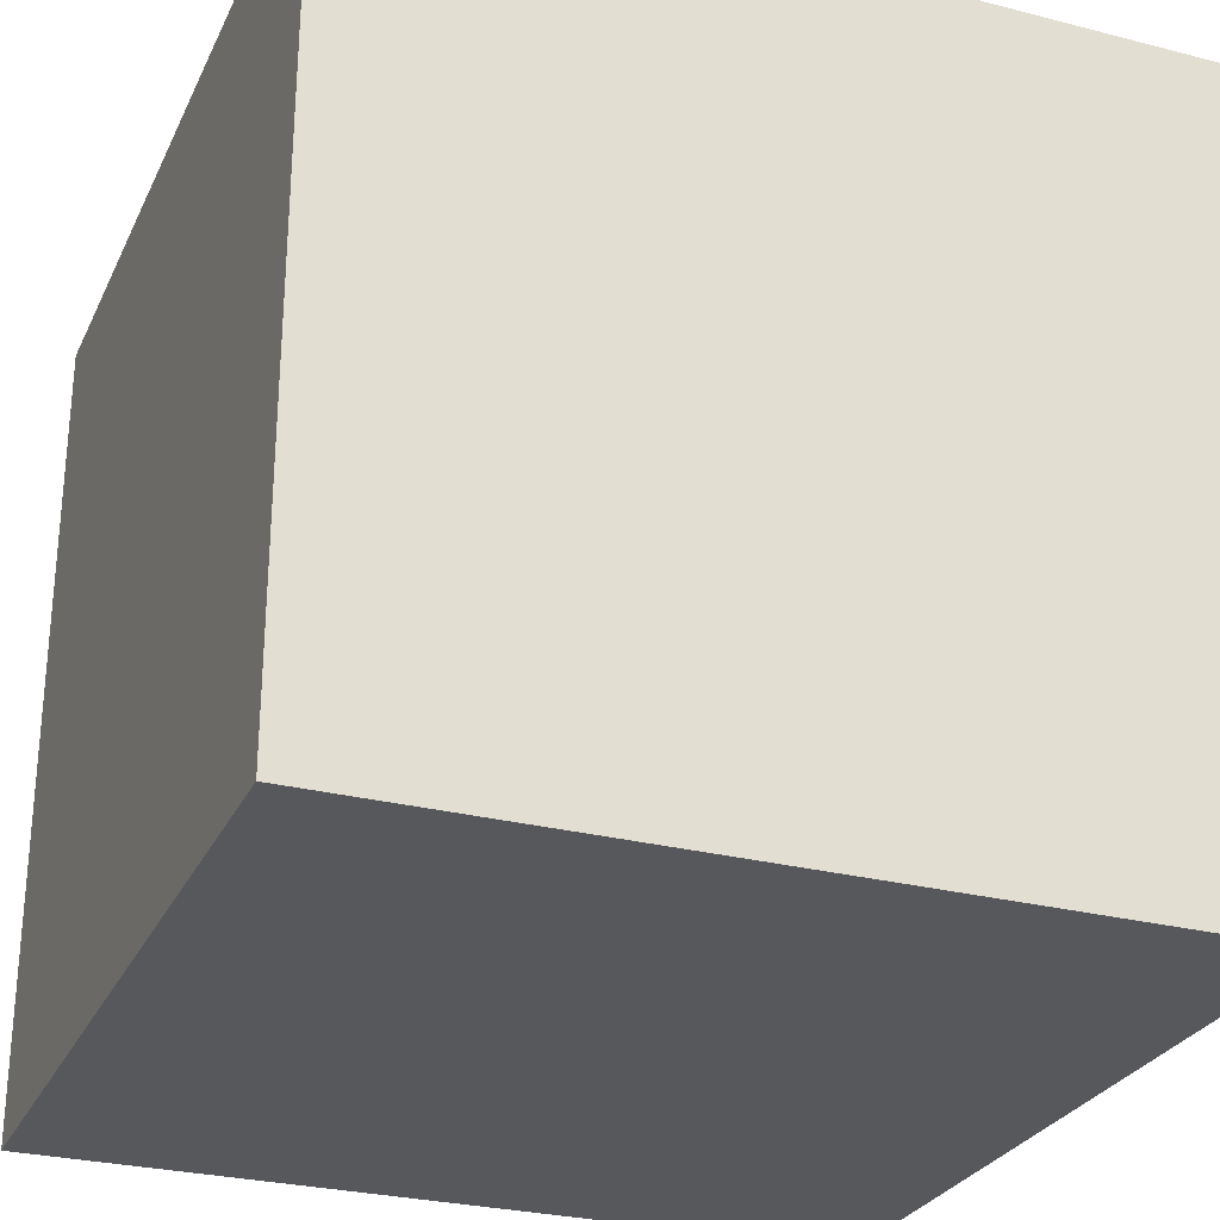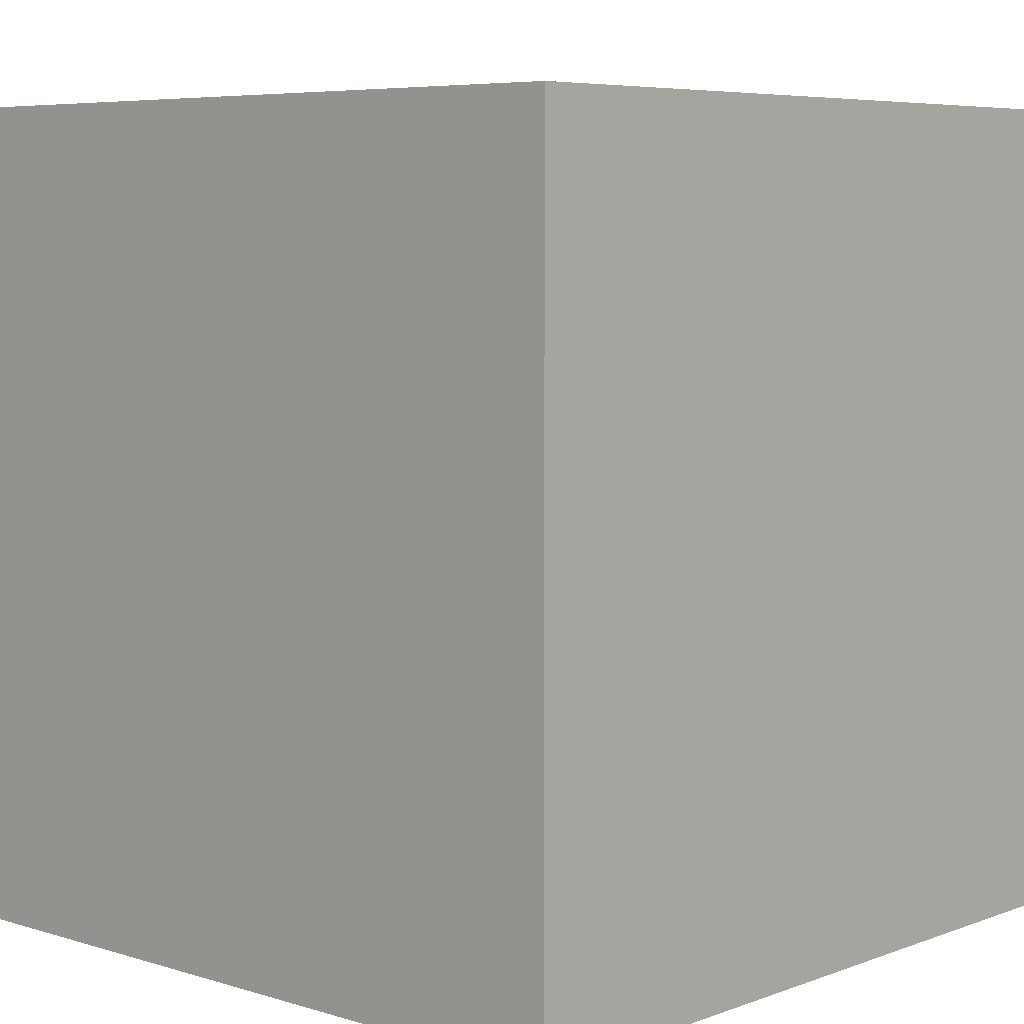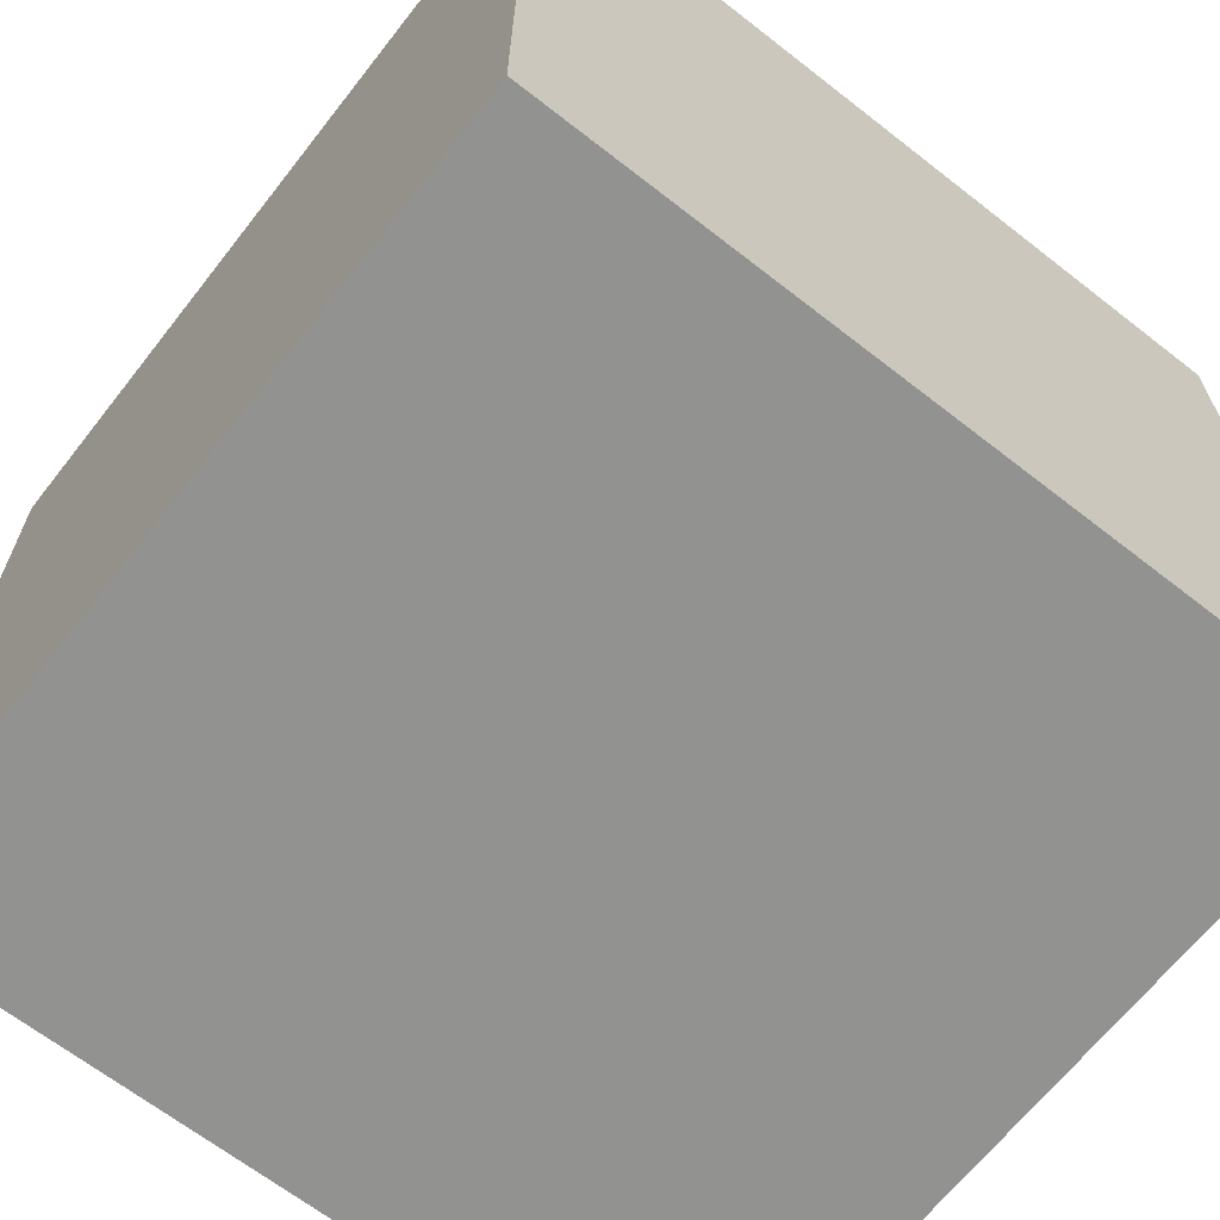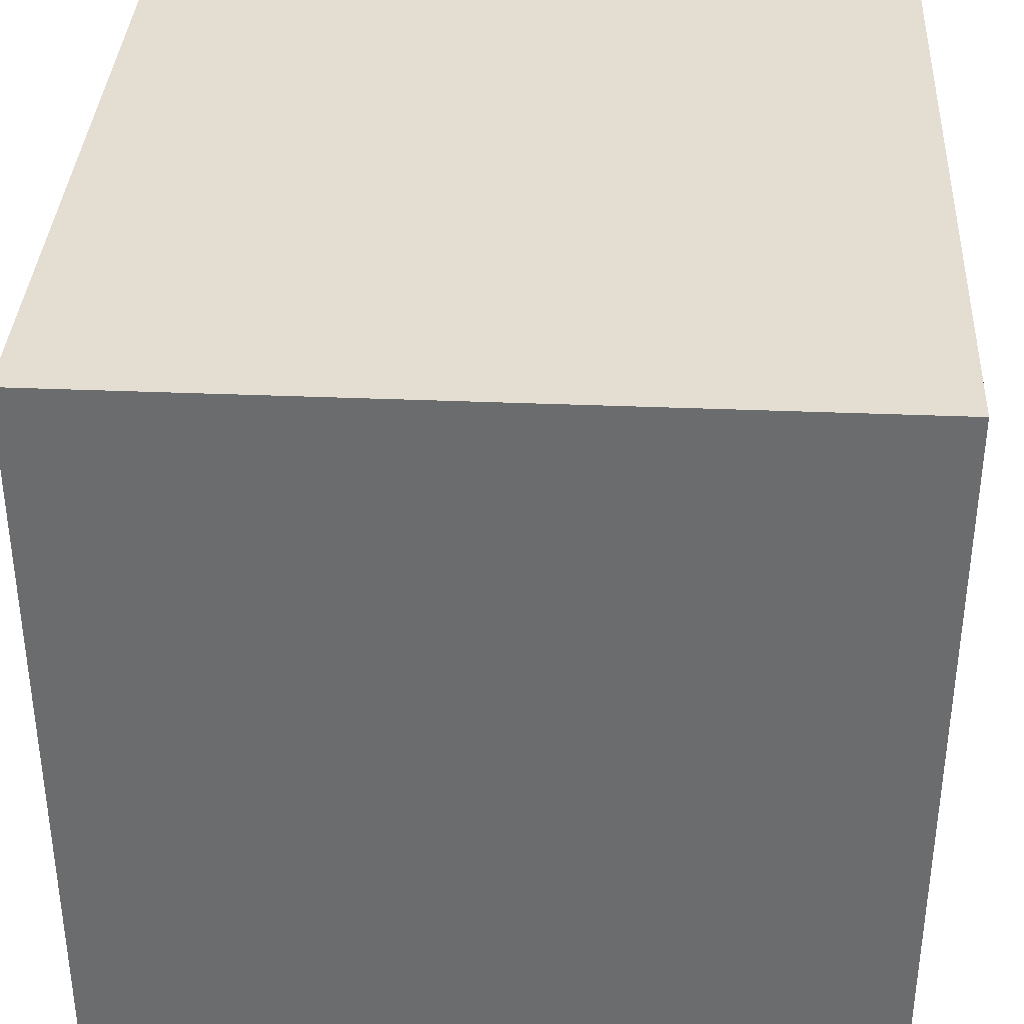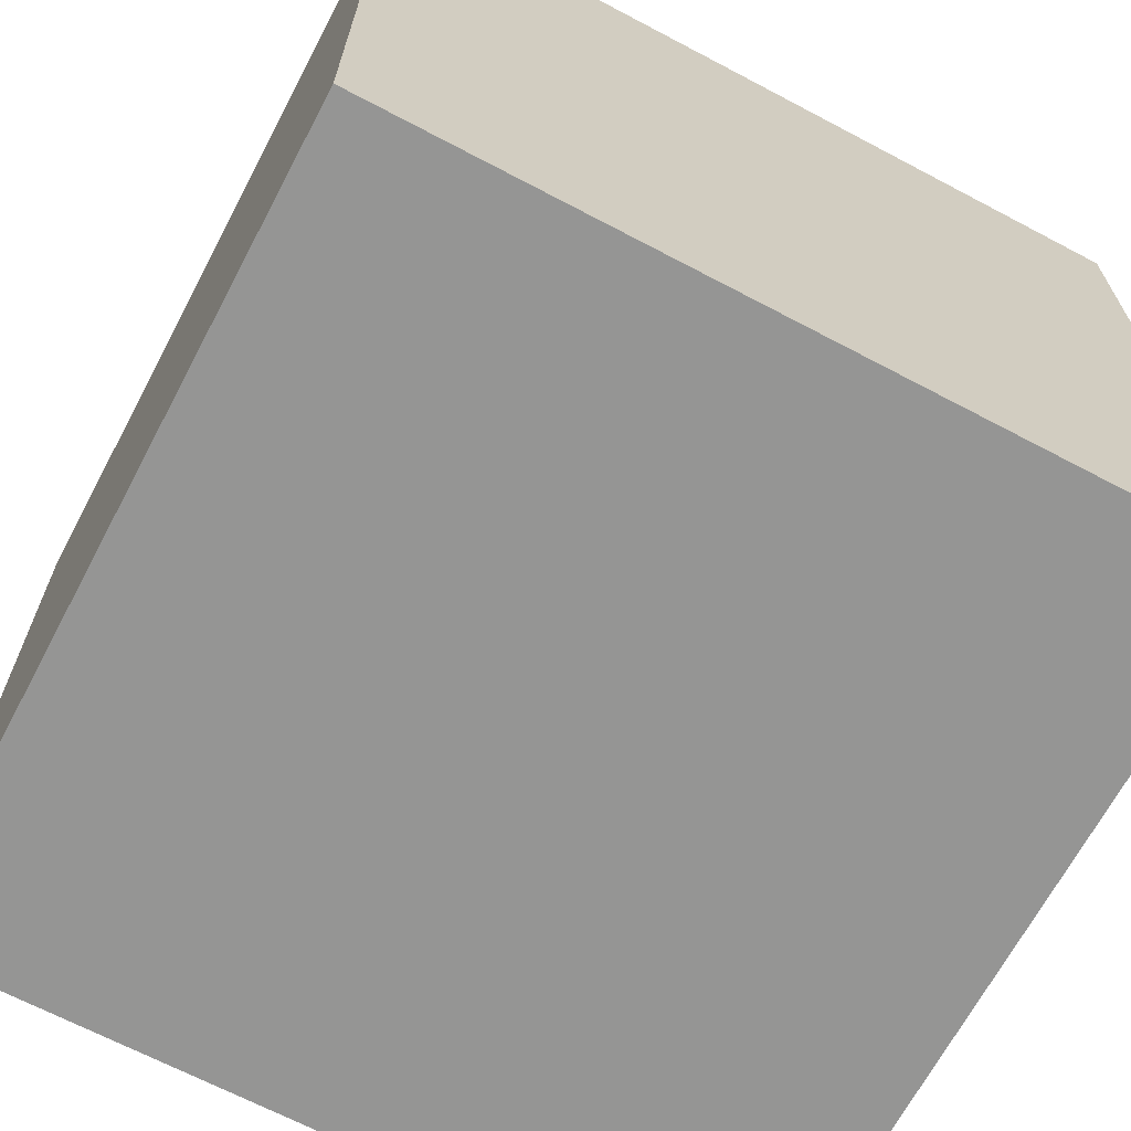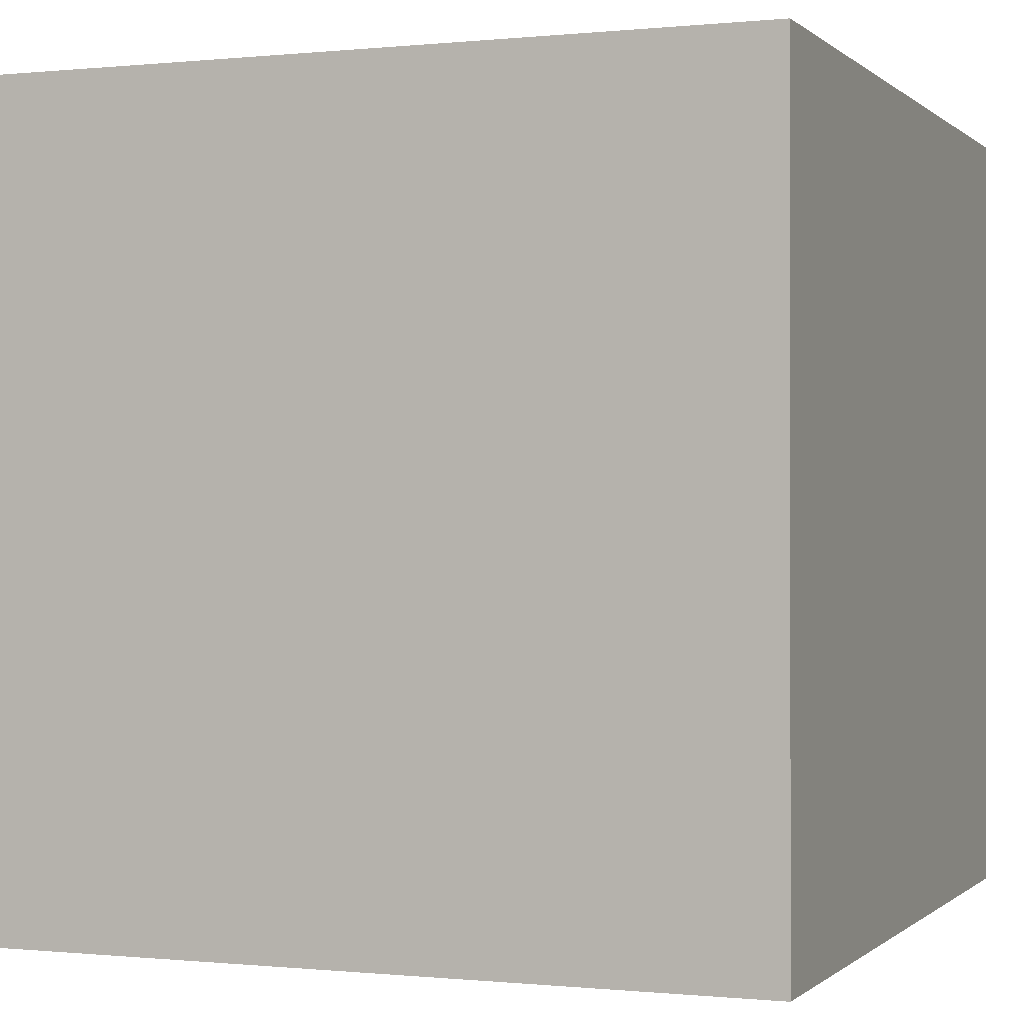
<metadata>
{"format":"obj","ext":"obj","renderer":"f3d","projection":"perspective","resolution":1024,"background":"white","views":[{"elev":-28.0,"azim":-21.3,"up":"+Z"},{"elev":6.2,"azim":132.4,"up":"+Y"},{"elev":-66.2,"azim":141.9,"up":"+Z"},{"elev":36.1,"azim":93.1,"up":"+Y"},{"elev":-67.4,"azim":-27.9,"up":"+Y"},{"elev":-0.2,"azim":21.4,"up":"+Y"}]}
</metadata>
<code>
v 1 -1 -1
v 1 -1 1
v -1 -1 1
v -1 -1 -1
v 1 1 -1
v 1 1 1
v -1 1 1
v -1 1 -1
f 2 3 4
f 8 7 6
f 5 6 2
f 6 7 3
f 3 7 8
f 1 4 8
f 1 2 4
f 5 8 6
f 1 5 2
f 2 6 3
f 4 3 8
f 5 1 8

</code>
